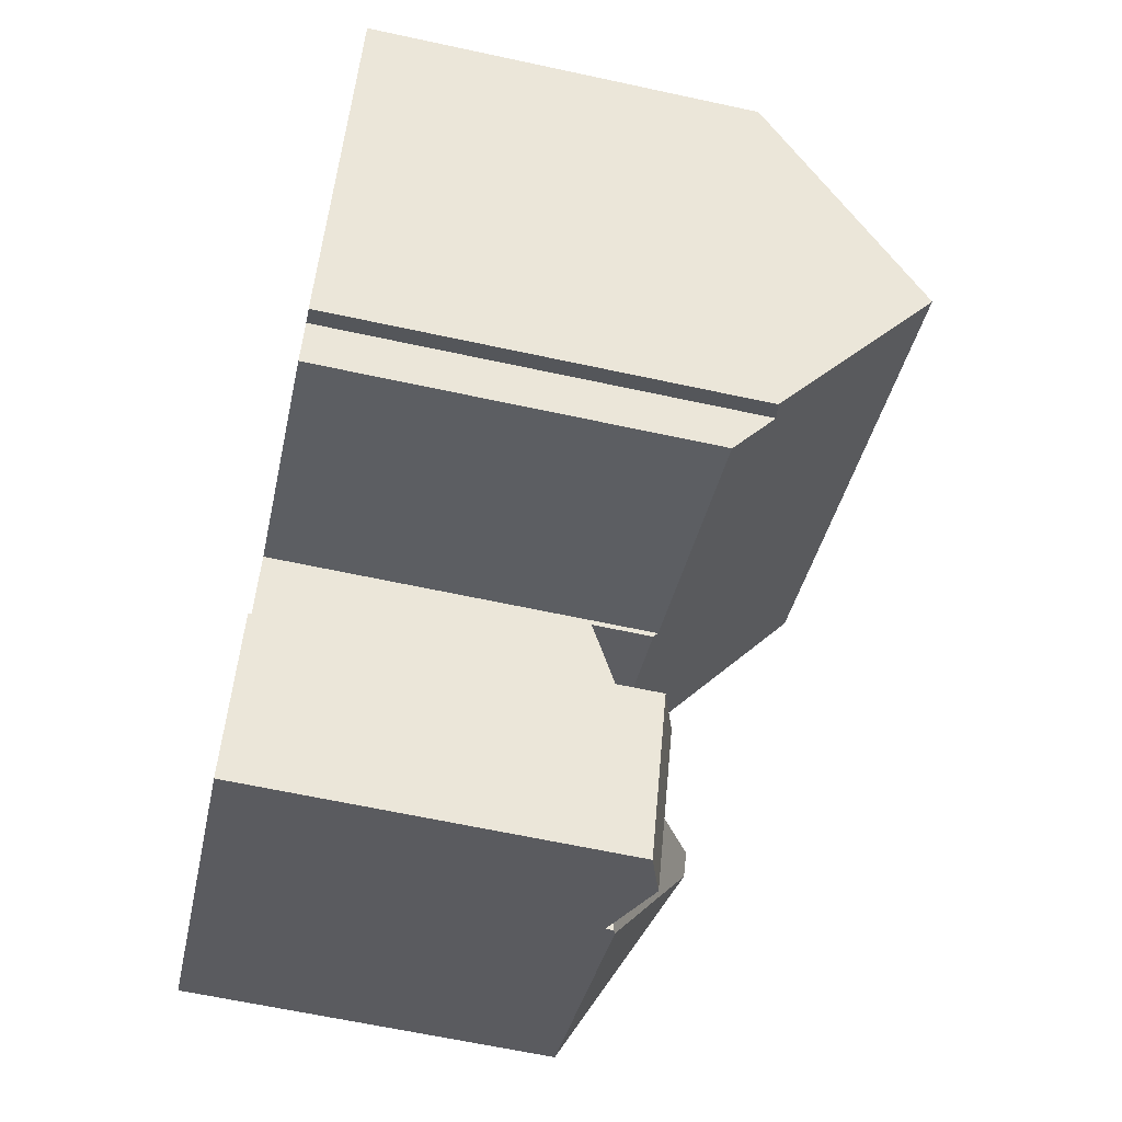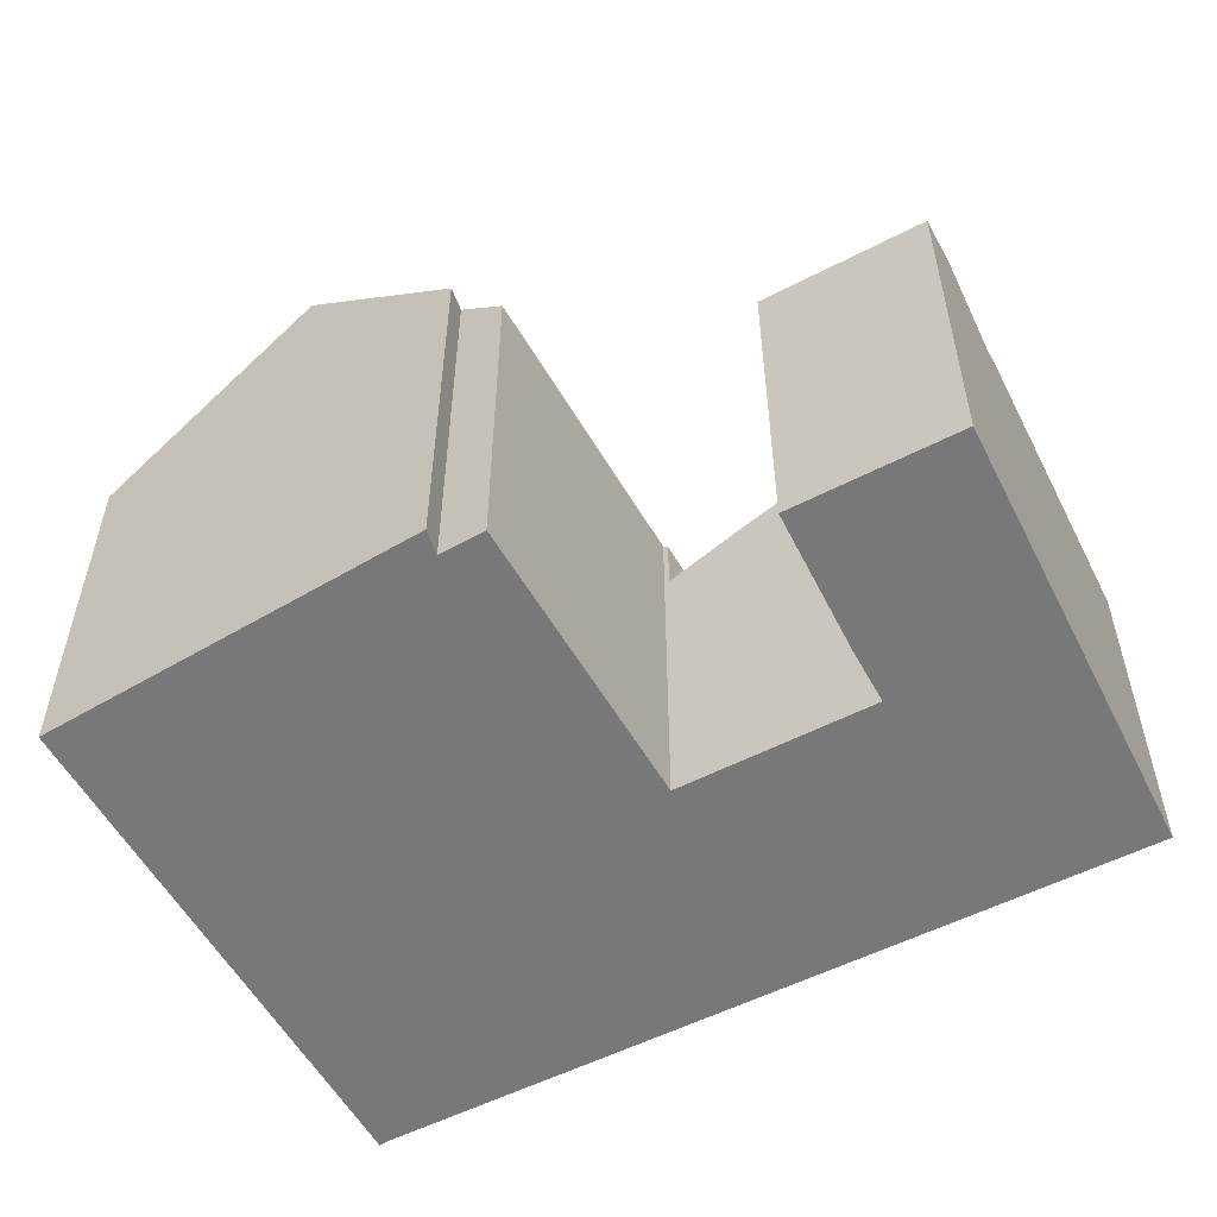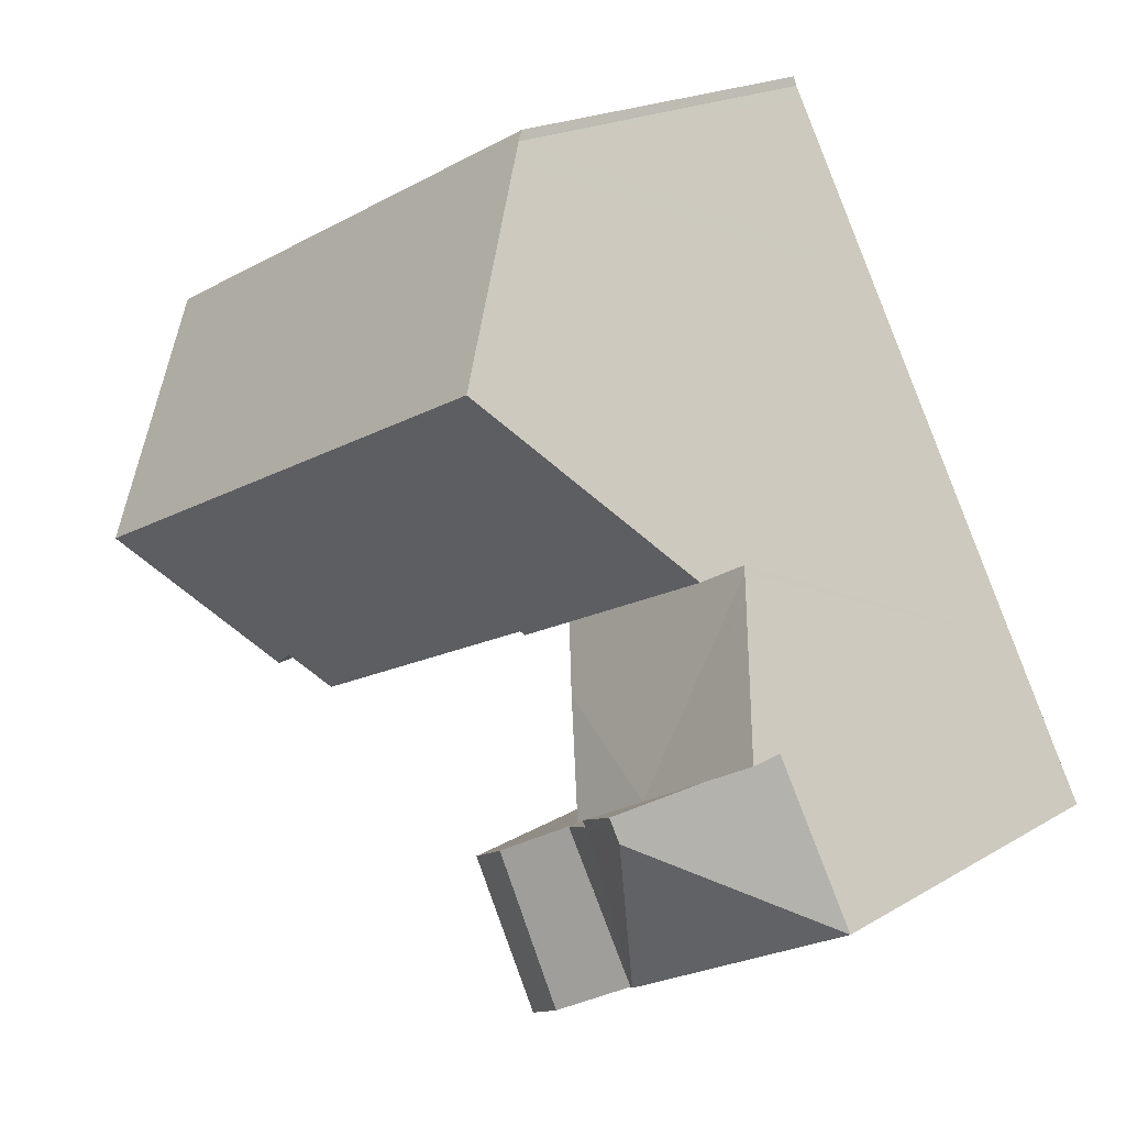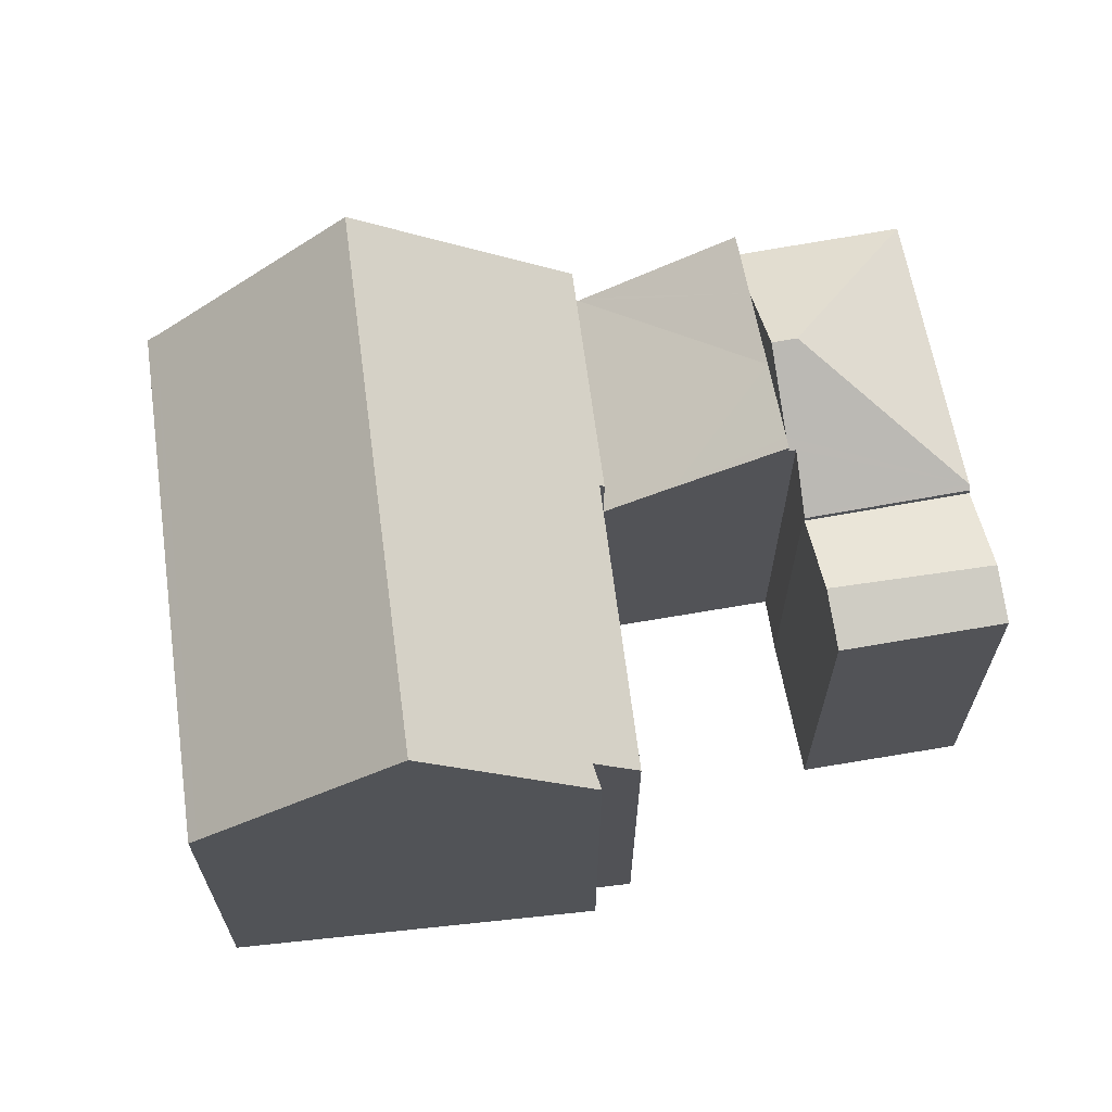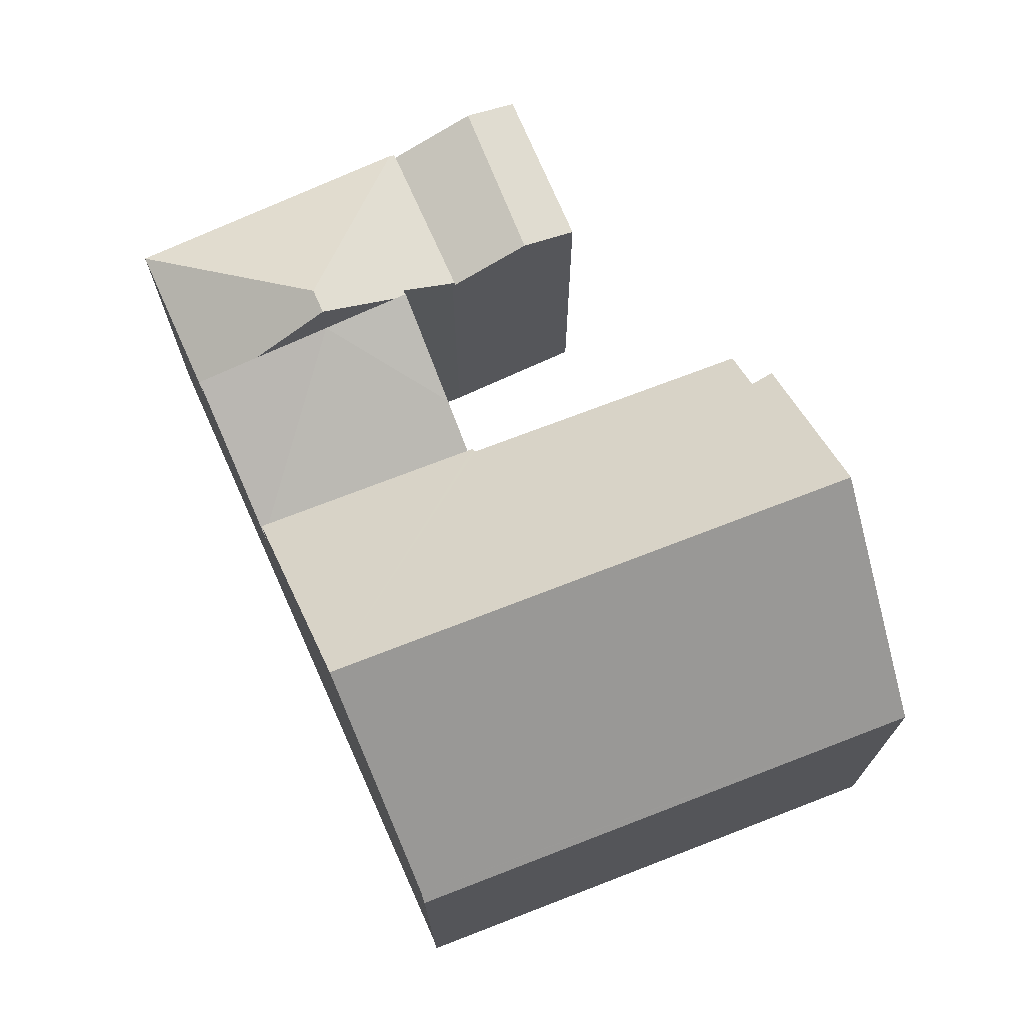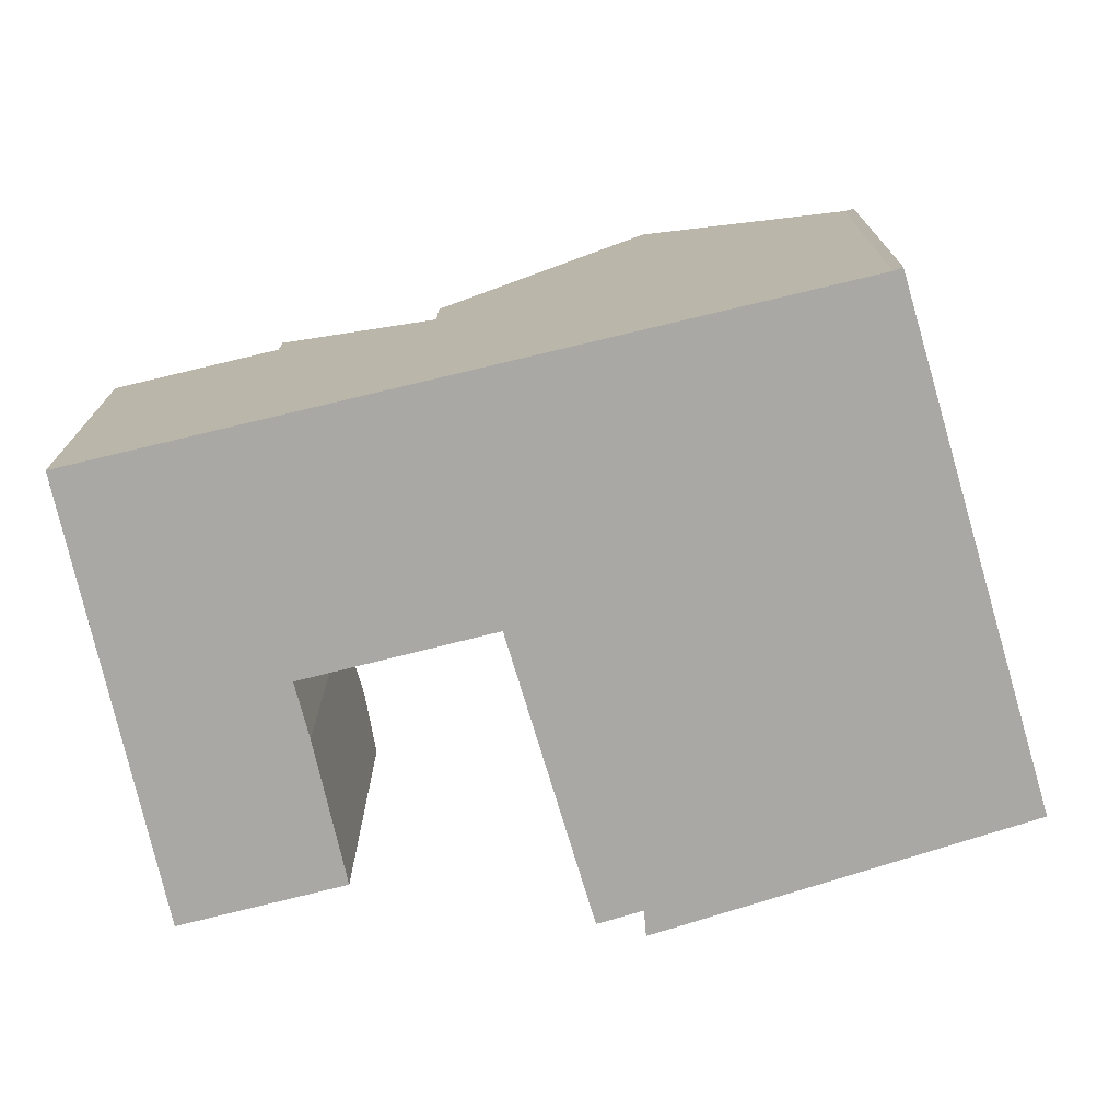
<metadata>
{"format":"obj","ext":"obj","renderer":"f3d","projection":"perspective","resolution":1024,"background":"white","views":[{"elev":-63.2,"azim":77.6,"up":"+Z"},{"elev":-57.5,"azim":146.2,"up":"+Y"},{"elev":19.5,"azim":-137.8,"up":"+Z"},{"elev":67.5,"azim":108.7,"up":"+Y"},{"elev":73.2,"azim":5.1,"up":"+Y"},{"elev":-75.1,"azim":-47.4,"up":"+Y"}]}
</metadata>
<code>
v  5.309 7.786 0.707
v  3.747 8.674 1.041
v  3.985 8.674 1.467
v  4.802 7.064 -2.758
v  5.44 7.652 0.468
v  5.508 7.653 0.593
v  6.381 7.034 -0.028
v  6.423 7.006 -0.052
v  4.889 7.006 -2.808
v  0 7.064 4.325e-16
v  0.286 7.065 0.512
v  1.588 7.067 2.844
v  2.66 7.786 2.228
v  5.508 -3.631e-17 0.593
v  5.309 -4.329e-17 0.707
v  3.985 -8.983e-17 1.467
v  2.66 -1.364e-16 2.228
v  1.588 -1.741e-16 2.844
v  5.44 -2.866e-17 0.468
v  6.381 1.715e-18 -0.028
v  6.423 3.184e-18 -0.052
v  4.889 1.719e-16 -2.808
v  0 0 0
v  4.802 1.689e-16 -2.758
v  0.286 -3.135e-17 0.512
v  7.154 6.193 3.624
v  3.069 6.254 5.495
v  3.131 6.193 5.607
v  3.985 7.786 1.467
v  6.524 6.823 2.464
v  3.002 6.323 5.375
v  1.588 7.786 2.844
v  5.787 7.521 1.106
v  5.508 7.786 0.593
v  3.131 -3.433e-16 5.607
v  3.002 -3.291e-16 5.375
v  3.069 -3.365e-16 5.495
v  7.154 -2.219e-16 3.624
v  6.524 -1.509e-16 2.464
v  5.787 -6.772e-17 1.106
v  5.145 10.85 9.213
v  7.154 7.374 3.624
v  3.131 7.374 5.607
v  7.199 7.454 3.708
v  8.235 7.459 3.204
v  10.83 7.472 1.941
v  10.2 10.85 6.725
v  12.21 7.479 1.274
v  12.59 8.214 2.06
v  12.96 8.134 1.766
v  14.31 10.85 4.695
v  12.52 10.85 5.58
v  12.15 7.458 10.25
v  7.023 7.609 12.58
v  7.091 7.458 12.74
v  14.21 7.458 9.234
v  16 7.458 8.352
v  15.93 7.608 8.19
v  6.897 7.827 12.35
v  12.96 -1.081e-16 1.766
v  16 -5.114e-16 8.352
v  15.93 -5.015e-16 8.19
v  14.31 -2.875e-16 4.695
v  12.59 -1.261e-16 2.06
v  12.21 -7.801e-17 1.274
v  7.199 -2.271e-16 3.708
v  10.83 -1.189e-16 1.941
v  8.235 -1.962e-16 3.204
v  5.145 -5.641e-16 9.213
v  6.897 -7.562e-16 12.35
v  7.023 -7.701e-16 12.58
v  7.091 -7.802e-16 12.74
v  12.15 -6.274e-16 10.25
v  14.21 -5.654e-16 9.234
v  6.368 7.415 -3.658
v  8.755 7.046 -1.386
v  7.258 7.088 -4.169
v  7.802 7.397 -0.841
v  4.889 6.871 -2.808
v  6.423 6.89 -0.052
v  8.755 8.487e-17 -1.386
v  7.802 5.15e-17 -0.841
v  7.258 2.553e-16 -4.169
v  6.368 2.24e-16 -3.658
g defaultobject
f 1 2 3
f 2 1 4
f 4 1 5
f 5 1 6
f 4 5 7
f 4 7 8
f 4 8 9
f 2 4 10
f 11 2 10
f 2 11 12
f 2 12 13
f 2 13 3
f 13 1 3
f 1 13 6
f 6 13 14
f 14 13 12
f 14 12 15
f 15 12 16
f 16 12 17
f 17 12 18
f 19 7 5
f 7 19 20
f 20 8 7
f 8 20 21
f 14 5 6
f 5 14 19
f 21 9 8
f 9 21 22
f 9 10 4
f 10 9 22
f 10 22 23
f 23 22 24
f 23 11 10
f 11 23 12
f 12 23 18
f 18 23 25
f 21 24 22
f 24 21 23
f 23 21 20
f 23 20 19
f 23 19 14
f 23 14 15
f 23 15 16
f 23 16 17
f 23 17 25
f 25 17 18
f 26 27 28
f 27 26 29
f 29 26 30
f 13 27 29
f 27 13 31
f 31 13 32
f 1 33 34
f 33 1 30
f 30 1 29
f 18 31 32
f 31 18 27
f 27 18 28
f 28 18 35
f 35 18 36
f 35 36 37
f 35 26 28
f 26 35 38
f 26 33 30
f 33 26 34
f 34 26 38
f 34 38 39
f 34 39 40
f 34 40 14
f 14 1 34
f 1 14 29
f 29 14 13
f 13 14 32
f 32 14 18
f 18 14 15
f 18 15 16
f 18 16 17
f 40 15 14
f 15 40 16
f 16 40 39
f 16 39 38
f 16 38 17
f 17 38 35
f 17 35 37
f 17 37 36
f 17 36 18
f 41 42 43
f 42 41 44
f 44 41 45
f 45 41 46
f 46 41 47
f 46 47 48
f 48 47 49
f 49 47 50
f 50 47 51
f 51 47 52
f 53 54 55
f 54 53 56
f 54 56 57
f 54 57 58
f 54 58 59
f 59 58 51
f 59 51 52
f 59 52 47
f 59 47 41
f 58 50 51
f 50 58 60
f 60 58 57
f 60 57 61
f 60 61 62
f 60 62 63
f 64 48 49
f 48 64 65
f 66 42 44
f 42 66 38
f 50 64 49
f 64 50 60
f 65 46 48
f 46 65 45
f 45 65 44
f 44 65 67
f 44 67 68
f 44 68 66
f 38 43 42
f 43 38 35
f 35 41 43
f 41 35 59
f 59 35 69
f 59 69 54
f 54 69 70
f 54 70 71
f 71 55 54
f 55 71 72
f 72 53 55
f 53 72 56
f 56 72 73
f 56 73 57
f 57 73 61
f 61 73 74
f 38 69 35
f 69 38 70
f 70 38 66
f 70 66 68
f 70 68 71
f 71 68 67
f 71 67 72
f 72 67 73
f 73 67 65
f 73 65 64
f 73 64 60
f 73 60 63
f 73 63 74
f 74 63 62
f 74 62 61
f 75 76 77
f 76 75 78
f 79 78 75
f 78 79 80
f 80 76 78
f 76 80 21
f 76 21 81
f 81 21 82
f 76 83 77
f 83 76 81
f 77 79 75
f 79 77 83
f 79 83 22
f 22 83 84
f 79 21 80
f 21 79 22
f 82 83 81
f 83 82 21
f 83 21 22
f 83 22 84

</code>
